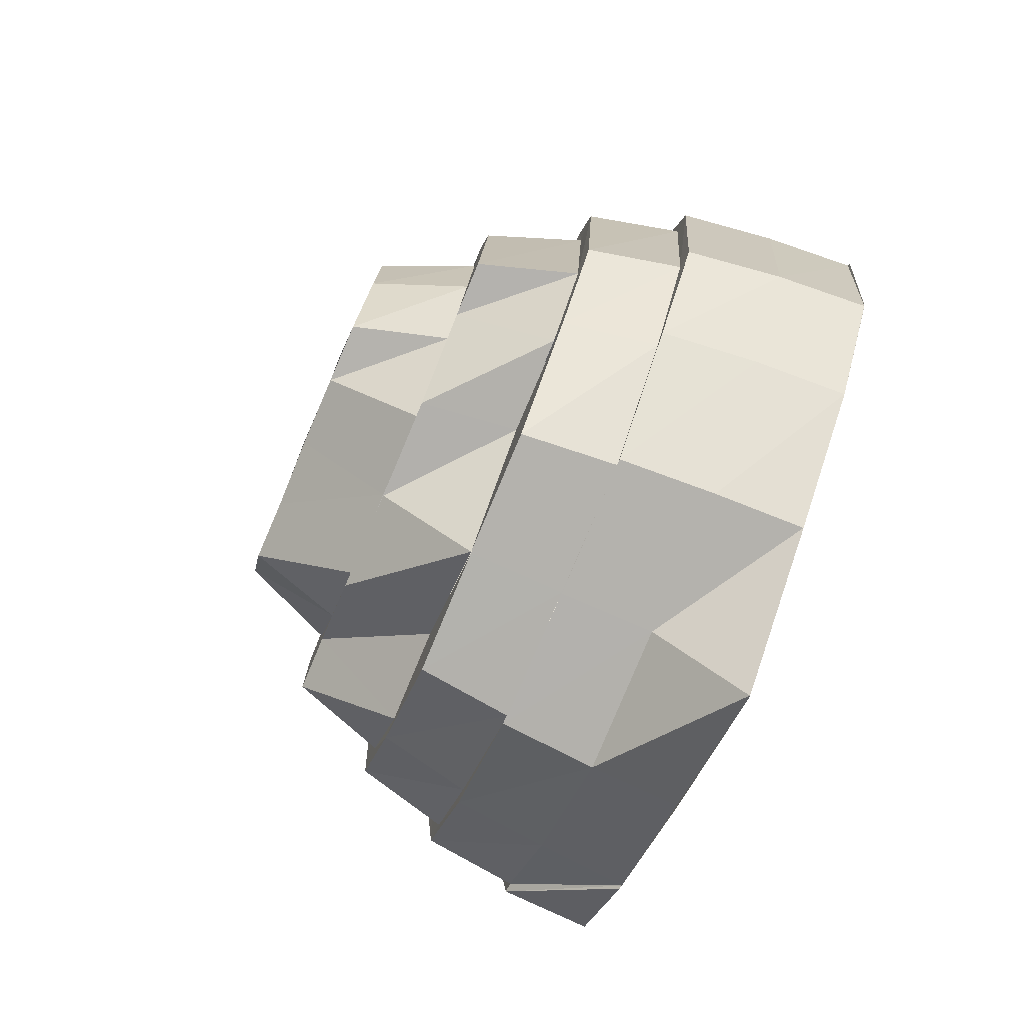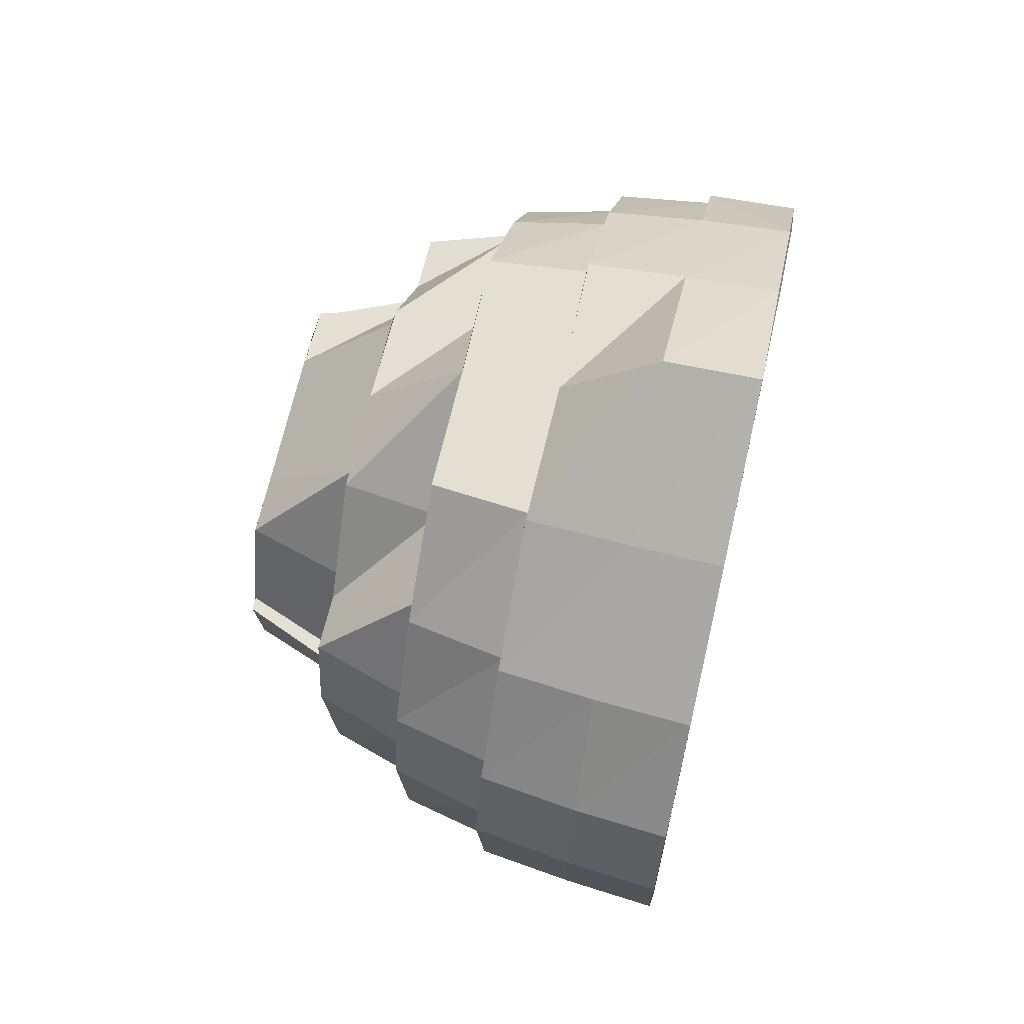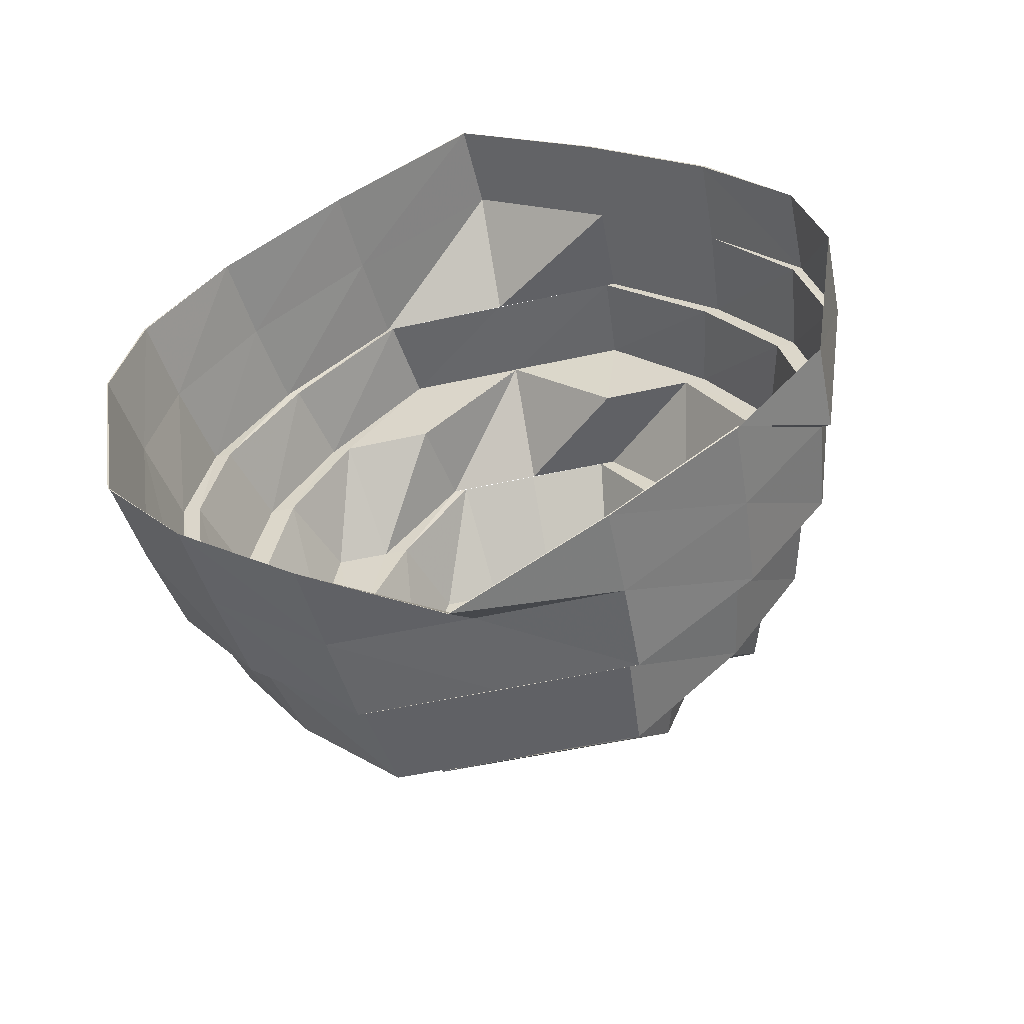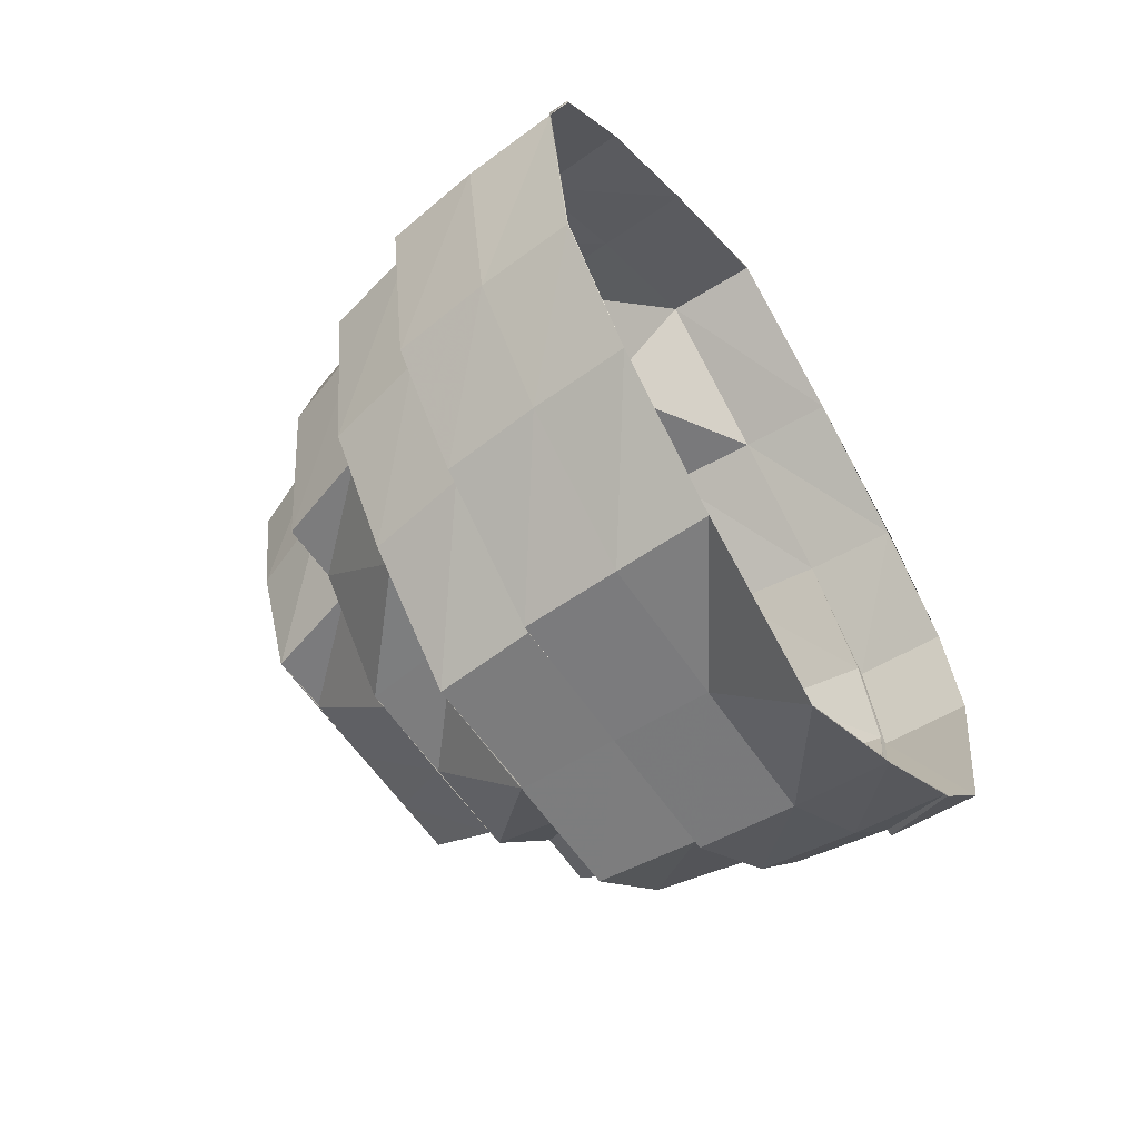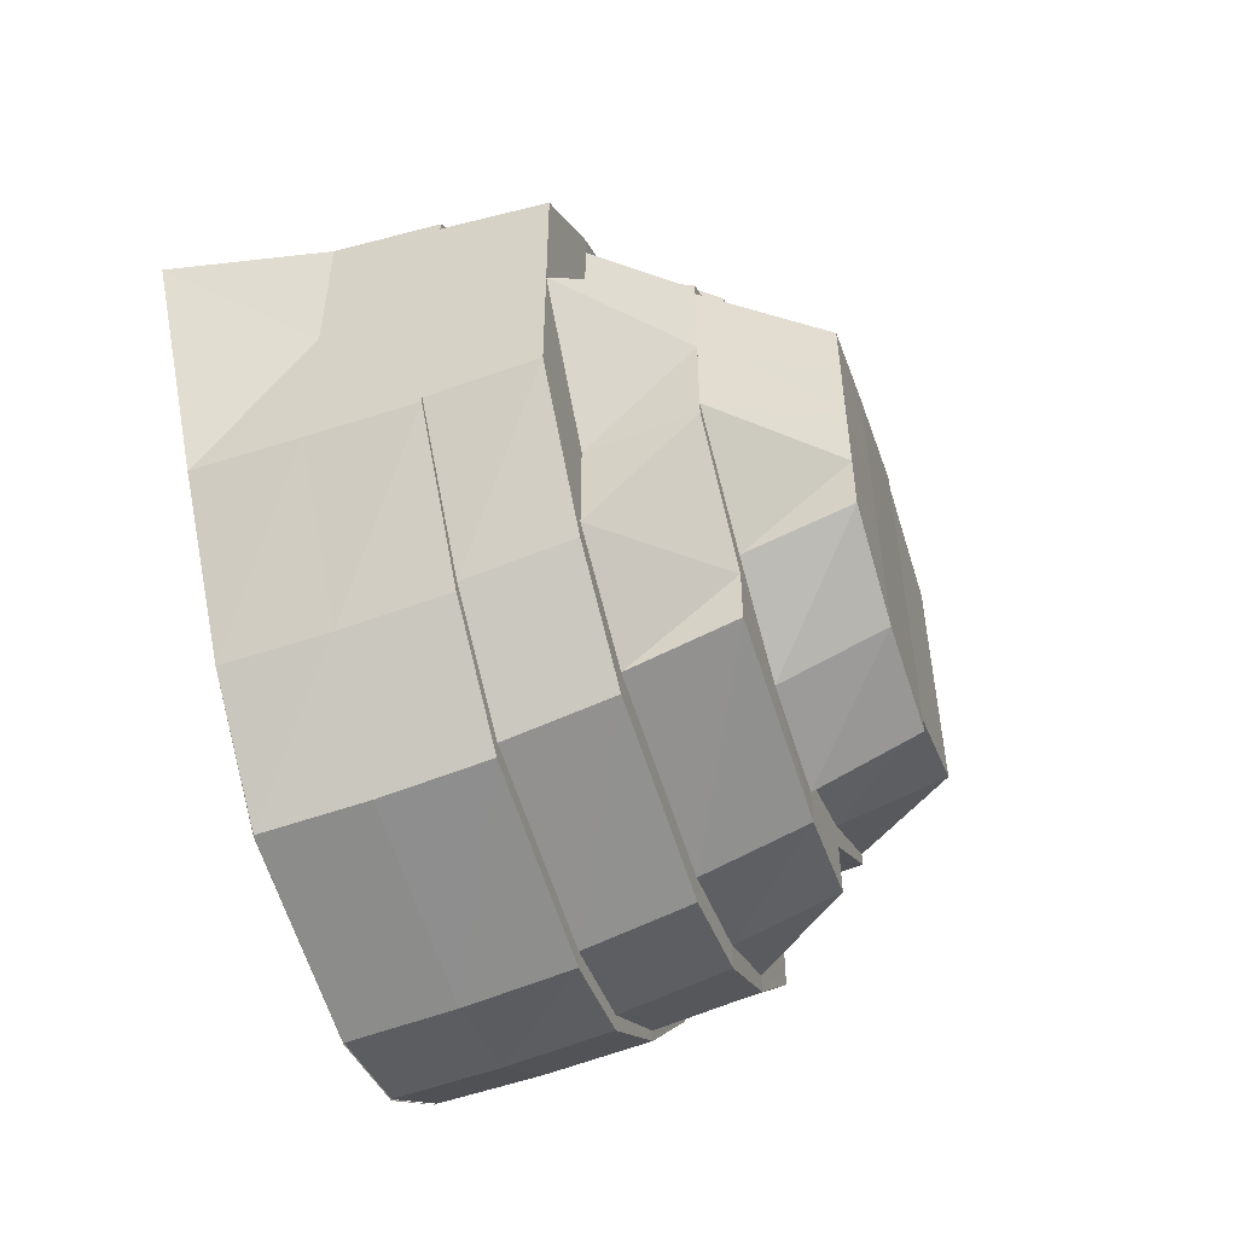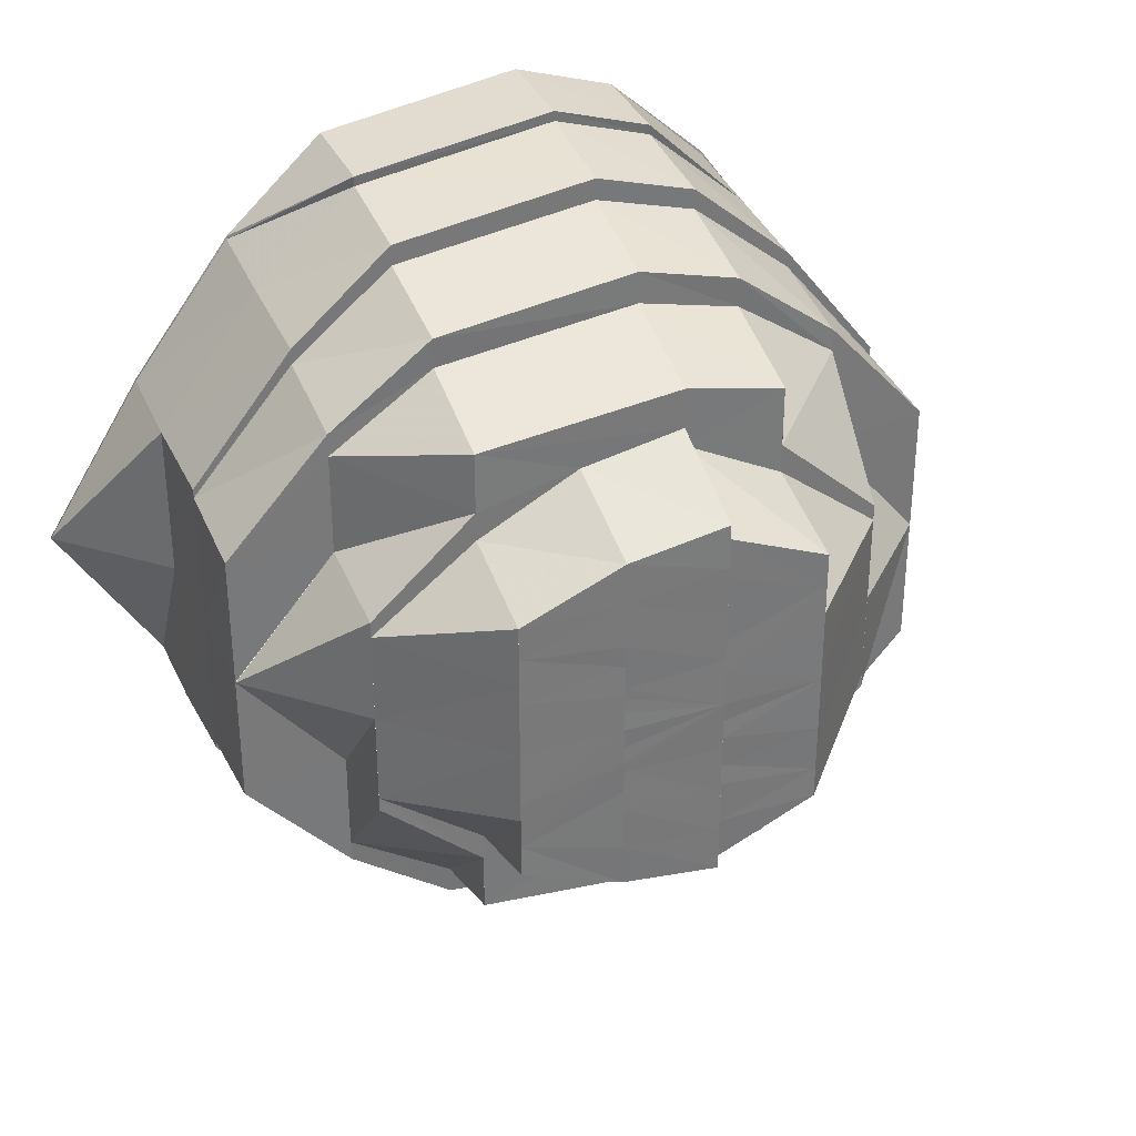
<metadata>
{"format":"obj","ext":"obj","renderer":"f3d","projection":"perspective","resolution":1024,"background":"white","views":[{"elev":-79.4,"azim":157.1,"up":"+Y"},{"elev":66.7,"azim":-167.2,"up":"+Y"},{"elev":-50.9,"azim":-76.3,"up":"+Y"},{"elev":-58.6,"azim":-146.5,"up":"+Y"},{"elev":-54.3,"azim":17.9,"up":"+Z"},{"elev":33.3,"azim":67.2,"up":"+Z"}]}
</metadata>
<code>
o 29056
v 2220 1866 7.56
v 2220 1866 7.576
v 2220 1866 7.56
v 2220 1866 7.576
v 2220 1866 7.589
v 2220 1866 7.589
v 2220 1866 7.576
v 2220 1866 7.598
v 2220 1866 7.589
v 2220 1866 7.56
v 2220 1866 7.575
v 2220 1866 7.576
v 2220 1866 7.589
v 2220 1866 7.56
v 2220 1866 7.598
v 2220 1866 7.598
v 2220 1866 7.598
v 2220 1866 7.602
v 2220 1866 7.598
v 2220 1866 7.601
v 2220 1866 7.598
v 2220 1866 7.598
v 2220 1866 7.601
v 2220 1866 7.597
v 2220 1866 7.6
v 2220 1866 7.588
v 2220 1866 7.598
v 2220 1866 7.598
v 2220 1866 7.597
v 2220 1866 7.589
v 2220 1866 7.589
v 2220 1866 7.576
v 2220 1866 7.597
v 2220 1866 7.56
v 2220 1866 7.576
v 2220 1866 7.589
v 2220 1866 7.576
v 2220 1866 7.56
v 2220 1866 7.56
v 2220 1866 7.56
v 2220 1866 7.544
v 2220 1866 7.588
v 2220 1866 7.596
v 2220 1866 7.598
v 2220 1866 7.596
v 2220 1866 7.587
v 2220 1866 7.596
v 2220 1866 7.6
v 2220 1866 7.601
v 2220 1866 7.598
v 2220 1866 7.597
v 2220 1866 7.587
v 2220 1866 7.575
v 2220 1866 7.588
v 2220 1866 7.589
v 2220 1866 7.576
v 2220 1866 7.589
v 2220 1866 7.598
v 2220 1866 7.588
v 2220 1866 7.575
v 2220 1866 7.56
v 2220 1866 7.545
v 2220 1866 7.534
v 2220 1866 7.546
v 2220 1866 7.545
v 2220 1866 7.56
v 2220 1866 7.544
v 2220 1866 7.533
v 2220 1866 7.545
v 2220 1866 7.524
v 2220 1866 7.532
v 2220 1866 7.544
v 2220 1866 7.533
v 2220 1866 7.531
v 2220 1866 7.523
v 2220 1866 7.521
v 2220 1866 7.524
v 2220 1866 7.522
v 2220 1866 7.52
v 2220 1866 7.524
v 2220 1866 7.521
v 2220 1866 7.522
v 2220 1866 7.531
v 2220 1866 7.519
v 2220 1866 7.522
v 2220 1866 7.519
v 2220 1866 7.519
v 2220 1866 7.522
v 2220 1866 7.531
v 2220 1866 7.522
v 2220 1866 7.522
v 2220 1866 7.523
v 2220 1866 7.519
v 2220 1866 7.522
v 2220 1866 7.524
v 2220 1866 7.522
v 2220 1866 7.534
v 2220 1866 7.526
v 2220 1866 7.546
v 2220 1866 7.533
v 2220 1866 7.532
v 2220 1866 7.531
v 2220 1866 7.533
v 2220 1866 7.545
v 2220 1866 7.545
v 2220 1866 7.531
v 2220 1866 7.544
v 2220 1866 7.545
v 2220 1866 7.56
v 2220 1866 7.56
v 2220 1866 7.575
v 2220 1866 7.586
v 2220 1866 7.574
v 2220 1866 7.575
v 2220 1866 7.56
v 2220 1866 7.56
v 2220 1866 7.544
v 2220 1866 7.575
v 2220 1866 7.587
v 2220 1866 7.594
v 2220 1866 7.586
v 2220 1866 7.591
v 2220 1866 7.584
v 2220 1866 7.587
v 2220 1866 7.575
v 2220 1866 7.596
v 2220 1866 7.591
v 2220 1866 7.574
v 2220 1866 7.573
v 2220 1866 7.56
v 2220 1866 7.56
v 2220 1866 7.573
v 2220 1866 7.546
v 2220 1866 7.56
v 2220 1866 7.547
v 2220 1866 7.545
v 2220 1866 7.533
v 2220 1866 7.546
v 2220 1866 7.534
v 2220 1866 7.524
v 2220 1866 7.534
v 2220 1866 7.547
v 2220 1866 7.536
v 2220 1866 7.526
v 2220 1866 7.536
v 2220 1866 7.521
v 2220 1866 7.526
v 2220 1866 7.528
v 2220 1866 7.538
v 2220 1866 7.523
v 2220 1866 7.524
v 2220 1866 7.531
v 2220 1866 7.526
v 2220 1866 7.54
v 2220 1866 7.531
v 2220 1866 7.534
v 2220 1866 7.549
v 2220 1866 7.548
v 2220 1866 7.55
v 2220 1866 7.56
v 2220 1866 7.543
v 2220 1866 7.56
v 2220 1866 7.57
v 2220 1866 7.547
v 2220 1866 7.536
v 2220 1866 7.571
v 2220 1866 7.579
v 2220 1866 7.57
v 2220 1866 7.573
v 2220 1866 7.56
v 2220 1866 7.552
v 2220 1866 7.559
v 2220 1866 7.559
v 2220 1866 7.546
v 2220 1866 7.567
v 2220 1866 7.568
v 2220 1866 7.573
v 2220 1866 7.538
v 2220 1866 7.534
v 2220 1866 7.542
v 2220 1866 7.536
v 2220 1866 7.54
v 2220 1866 7.549
v 2220 1866 7.536
v 2220 1866 7.532
v 2220 1866 7.529
v 2220 1866 7.534
v 2220 1866 7.546
v 2220 1866 7.54
v 2220 1866 7.552
v 2220 1866 7.556
v 2220 1866 7.554
v 2220 1866 7.559
v 2220 1866 7.559
v 2220 1866 7.563
v 2220 1866 7.565
v 2220 1866 7.566
v 2220 1866 7.57
v 2220 1866 7.545
v 2220 1866 7.55
v 2220 1866 7.549
v 2220 1866 7.555
v 2220 1866 7.554
v 2220 1866 7.559
v 2220 1866 7.556
v 2220 1866 7.557
v 2220 1866 7.559
v 2220 1866 7.561
v 2220 1866 7.563
v 2220 1866 7.564
v 2220 1866 7.564
v 2220 1866 7.568
v 2220 1866 7.569
v 2220 1866 7.573
v 2220 1866 7.574
v 2220 1866 7.577
v 2220 1866 7.579
v 2220 1866 7.581
v 2220 1866 7.576
v 2220 1866 7.579
v 2220 1866 7.57
v 2220 1866 7.579
v 2220 1866 7.583
v 2220 1866 7.579
v 2220 1866 7.585
v 2220 1866 7.583
v 2220 1866 7.581
v 2220 1866 7.584
v 2220 1866 7.587
v 2220 1866 7.588
v 2220 1866 7.591
v 2220 1866 7.584
v 2220 1866 7.586
v 2220 1866 7.574
v 2220 1866 7.59
v 2220 1866 7.585
v 2220 1866 7.581
v 2220 1866 7.594
v 2220 1866 7.588
v 2220 1866 7.576
v 2220 1866 7.579
v 2220 1866 7.573
v 2220 1866 7.567
v 2220 1866 7.577
v 2220 1866 7.57
v 2220 1866 7.583
v 2220 1866 7.579
v 2220 1866 7.573
v 2220 1866 7.566
v 2220 1866 7.563
v 2220 1866 7.565
v 2220 1866 7.559
v 2220 1866 7.559
v 2220 1866 7.557
v 2220 1866 7.556
v 2220 1866 7.554
v 2220 1866 7.559
v 2220 1866 7.552
v 2220 1866 7.549
v 2220 1866 7.55
v 2220 1866 7.546
v 2220 1866 7.546
v 2220 1866 7.542
v 2220 1866 7.538
v 2220 1866 7.543
v 2220 1866 7.55
v 2220 1866 7.552
v 2220 1866 7.54
v 2220 1866 7.549
v 2220 1866 7.559
v 2220 1866 7.54
v 2220 1866 7.549
v 2220 1866 7.559
v 2220 1866 7.568
v 2220 1866 7.57
v 2220 1866 7.581
v 2220 1866 7.571
v 2220 1866 7.56
v 2220 1866 7.591
v 2220 1866 7.56
v 2220 1866 7.573
v 2220 1866 7.584
v 2220 1866 7.573
v 2220 1866 7.548
v 2220 1866 7.574
v 2220 1866 7.586
v 2220 1866 7.54
v 2220 1866 7.549
v 2220 1866 7.594
v 2220 1866 7.584
v 2220 1866 7.594
v 2220 1866 7.547
v 2220 1866 7.56
v 2220 1866 7.56
v 2220 1866 7.574
v 2220 1866 7.56
v 2220 1866 7.575
v 2220 1866 7.587
v 2220 1866 7.547
v 2220 1866 7.56
v 2220 1866 7.596
v 2220 1866 7.586
v 2220 1866 7.573
v 2220 1866 7.584
v 2220 1866 7.598
v 2220 1866 7.536
v 2220 1866 7.546
v 2220 1866 7.547
v 2220 1866 7.528
v 2220 1866 7.534
v 2220 1866 7.533
v 2220 1866 7.545
v 2220 1866 7.526
v 2220 1866 7.528
v 2220 1866 7.531
v 2220 1866 7.534
v 2220 1866 7.531
v 2220 1866 7.536
v 2220 1866 7.538
v 2220 1866 7.528
v 2220 1866 7.536
v 2220 1866 7.538
v 2220 1866 7.536
v 2220 1866 7.534
v 2220 1866 7.546
v 2220 1866 7.544
v 2220 1866 7.56
v 2220 1866 7.56
v 2220 1866 7.588
v 2220 1866 7.597
v 2220 1866 7.587
v 2220 1866 7.574
v 2220 1866 7.586
v 2220 1866 7.596
v 2220 1866 7.594
v 2220 1866 7.6
v 2220 1866 7.597
v 2220 1866 7.598
v 2220 1866 7.596
v 2220 1866 7.536
v 2220 1866 7.538
v 2220 1866 7.54
f 1 2 3
f 3 2 4
f 4 5 6
f 2 5 7
f 5 8 9
f 10 7 11
f 12 13 11
f 14 12 10
f 13 15 16
f 17 18 16
f 19 18 20
f 20 21 22
f 18 21 23
f 24 23 25
f 26 27 24
f 25 28 29
f 21 30 28
f 28 30 31
f 30 32 31
f 28 31 33
f 32 34 35
f 36 32 37
f 37 38 39
f 40 41 39
f 33 31 42
f 33 42 43
f 44 33 45
f 45 42 46
f 47 48 44
f 49 50 48
f 27 49 51
f 52 51 47
f 53 54 52
f 55 56 42
f 11 57 54
f 57 58 59
f 11 54 60
f 61 11 60
f 10 11 61
f 62 10 61
f 63 62 64
f 65 10 62
f 65 66 10
f 67 14 65
f 68 65 69
f 70 71 68
f 71 72 65
f 71 65 73
f 74 72 71
f 75 74 71
f 76 75 70
f 75 71 77
f 78 74 75
f 79 78 75
f 80 79 76
f 79 75 81
f 82 83 78
f 84 82 85
f 86 82 87
f 88 86 84
f 89 90 88
f 90 86 91
f 92 87 79
f 93 94 79
f 92 79 95
f 96 93 92
f 97 95 98
f 99 100 97
f 101 92 100
f 101 91 92
f 102 96 101
f 103 92 80
f 104 101 103
f 105 106 101
f 107 106 105
f 105 101 108
f 109 105 108
f 110 107 105
f 110 105 109
f 111 110 109
f 112 111 113
f 114 110 111
f 114 115 110
f 116 117 110
f 56 116 114
f 46 114 118
f 42 35 114
f 42 114 119
f 120 119 121
f 122 121 123
f 124 125 121
f 126 124 120
f 120 121 127
f 123 128 129
f 129 130 131
f 128 130 132
f 130 133 134
f 134 133 135
f 136 137 133
f 138 139 135
f 137 140 141
f 142 141 143
f 139 144 145
f 140 146 147
f 145 147 148
f 145 148 149
f 147 150 148
f 147 81 150
f 146 151 150
f 149 148 152
f 148 150 153
f 148 153 152
f 149 152 154
f 154 155 156
f 157 149 154
f 158 149 157
f 157 154 159
f 160 158 157
f 159 154 161
f 162 158 160
f 162 135 158
f 163 162 160
f 164 165 158
f 166 162 163
f 167 166 168
f 169 170 166
f 159 161 171
f 172 159 171
f 173 159 172
f 171 161 174
f 175 173 172
f 176 173 175
f 177 176 175
f 161 178 174
f 161 179 178
f 174 178 180
f 180 181 182
f 174 180 183
f 178 184 180
f 179 185 178
f 178 185 184
f 179 186 185
f 185 187 184
f 183 180 188
f 180 189 188
f 183 188 190
f 191 183 190
f 192 183 191
f 193 192 191
f 194 192 193
f 195 194 193
f 196 194 195
f 197 196 195
f 198 196 197
f 188 189 199
f 188 199 200
f 200 199 201
f 200 201 202
f 202 201 203
f 202 203 204
f 205 202 204
f 206 205 204
f 207 206 204
f 208 207 204
f 209 208 204
f 210 209 204
f 211 210 204
f 211 212 210
f 213 212 211
f 213 214 212
f 215 214 213
f 214 198 212
f 212 198 197
f 214 177 198
f 215 216 214
f 216 177 214
f 217 216 215
f 217 218 216
f 216 219 177
f 218 219 216
f 219 176 177
f 219 163 176
f 220 221 219
f 218 222 219
f 223 218 224
f 225 222 218
f 226 225 218
f 225 227 222
f 227 166 222
f 227 132 166
f 228 169 227
f 229 225 226
f 230 227 225
f 229 230 225
f 231 228 230
f 230 232 227
f 233 234 232
f 235 230 229
f 235 127 230
f 236 235 229
f 236 229 237
f 238 127 235
f 238 120 127
f 239 235 236
f 239 238 235
f 240 236 237
f 241 239 236
f 240 237 242
f 243 240 242
f 242 237 244
f 237 226 244
f 242 244 245
f 244 246 247
f 245 244 248
f 245 248 249
f 250 245 249
f 251 245 250
f 252 251 250
f 252 250 253
f 254 252 253
f 255 252 254
f 256 257 255
f 258 256 255
f 259 256 258
f 260 259 258
f 261 259 260
f 261 262 259
f 263 262 261
f 189 264 263
f 263 265 262
f 264 265 263
f 265 266 262
f 262 266 267
f 264 268 265
f 265 269 266
f 266 270 267
f 271 272 265
f 267 270 273
f 270 274 273
f 273 274 243
f 274 240 243
f 274 241 240
f 275 241 274
f 275 276 241
f 276 239 241
f 277 276 275
f 278 277 275
f 276 279 239
f 280 277 278
f 269 280 278
f 281 282 277
f 280 283 277
f 284 280 269
f 285 286 283
f 287 284 288
f 286 289 290
f 290 279 276
f 290 291 279
f 292 293 284
f 294 295 283
f 296 295 294
f 297 298 295
f 299 296 300
f 298 301 302
f 303 302 304
f 301 305 291
f 306 307 299
f 307 296 308
f 309 310 306
f 311 312 310
f 151 311 313
f 313 73 310
f 313 310 314
f 150 77 313
f 150 313 153
f 153 313 314
f 153 314 186
f 152 153 186
f 315 186 316
f 186 314 317
f 186 317 185
f 185 317 187
f 318 187 319
f 320 321 317
f 317 322 187
f 321 292 322
f 317 323 322
f 324 325 323
f 187 322 268
f 187 268 264
f 322 284 268
f 322 308 284
f 326 327 328
f 329 330 331
f 332 331 333
f 333 334 335
f 330 336 334
f 336 337 338
f 291 338 339
f 291 339 279
f 305 126 339
f 279 339 238
f 279 238 239
f 339 120 238
f 339 43 120
f 340 341 342

</code>
